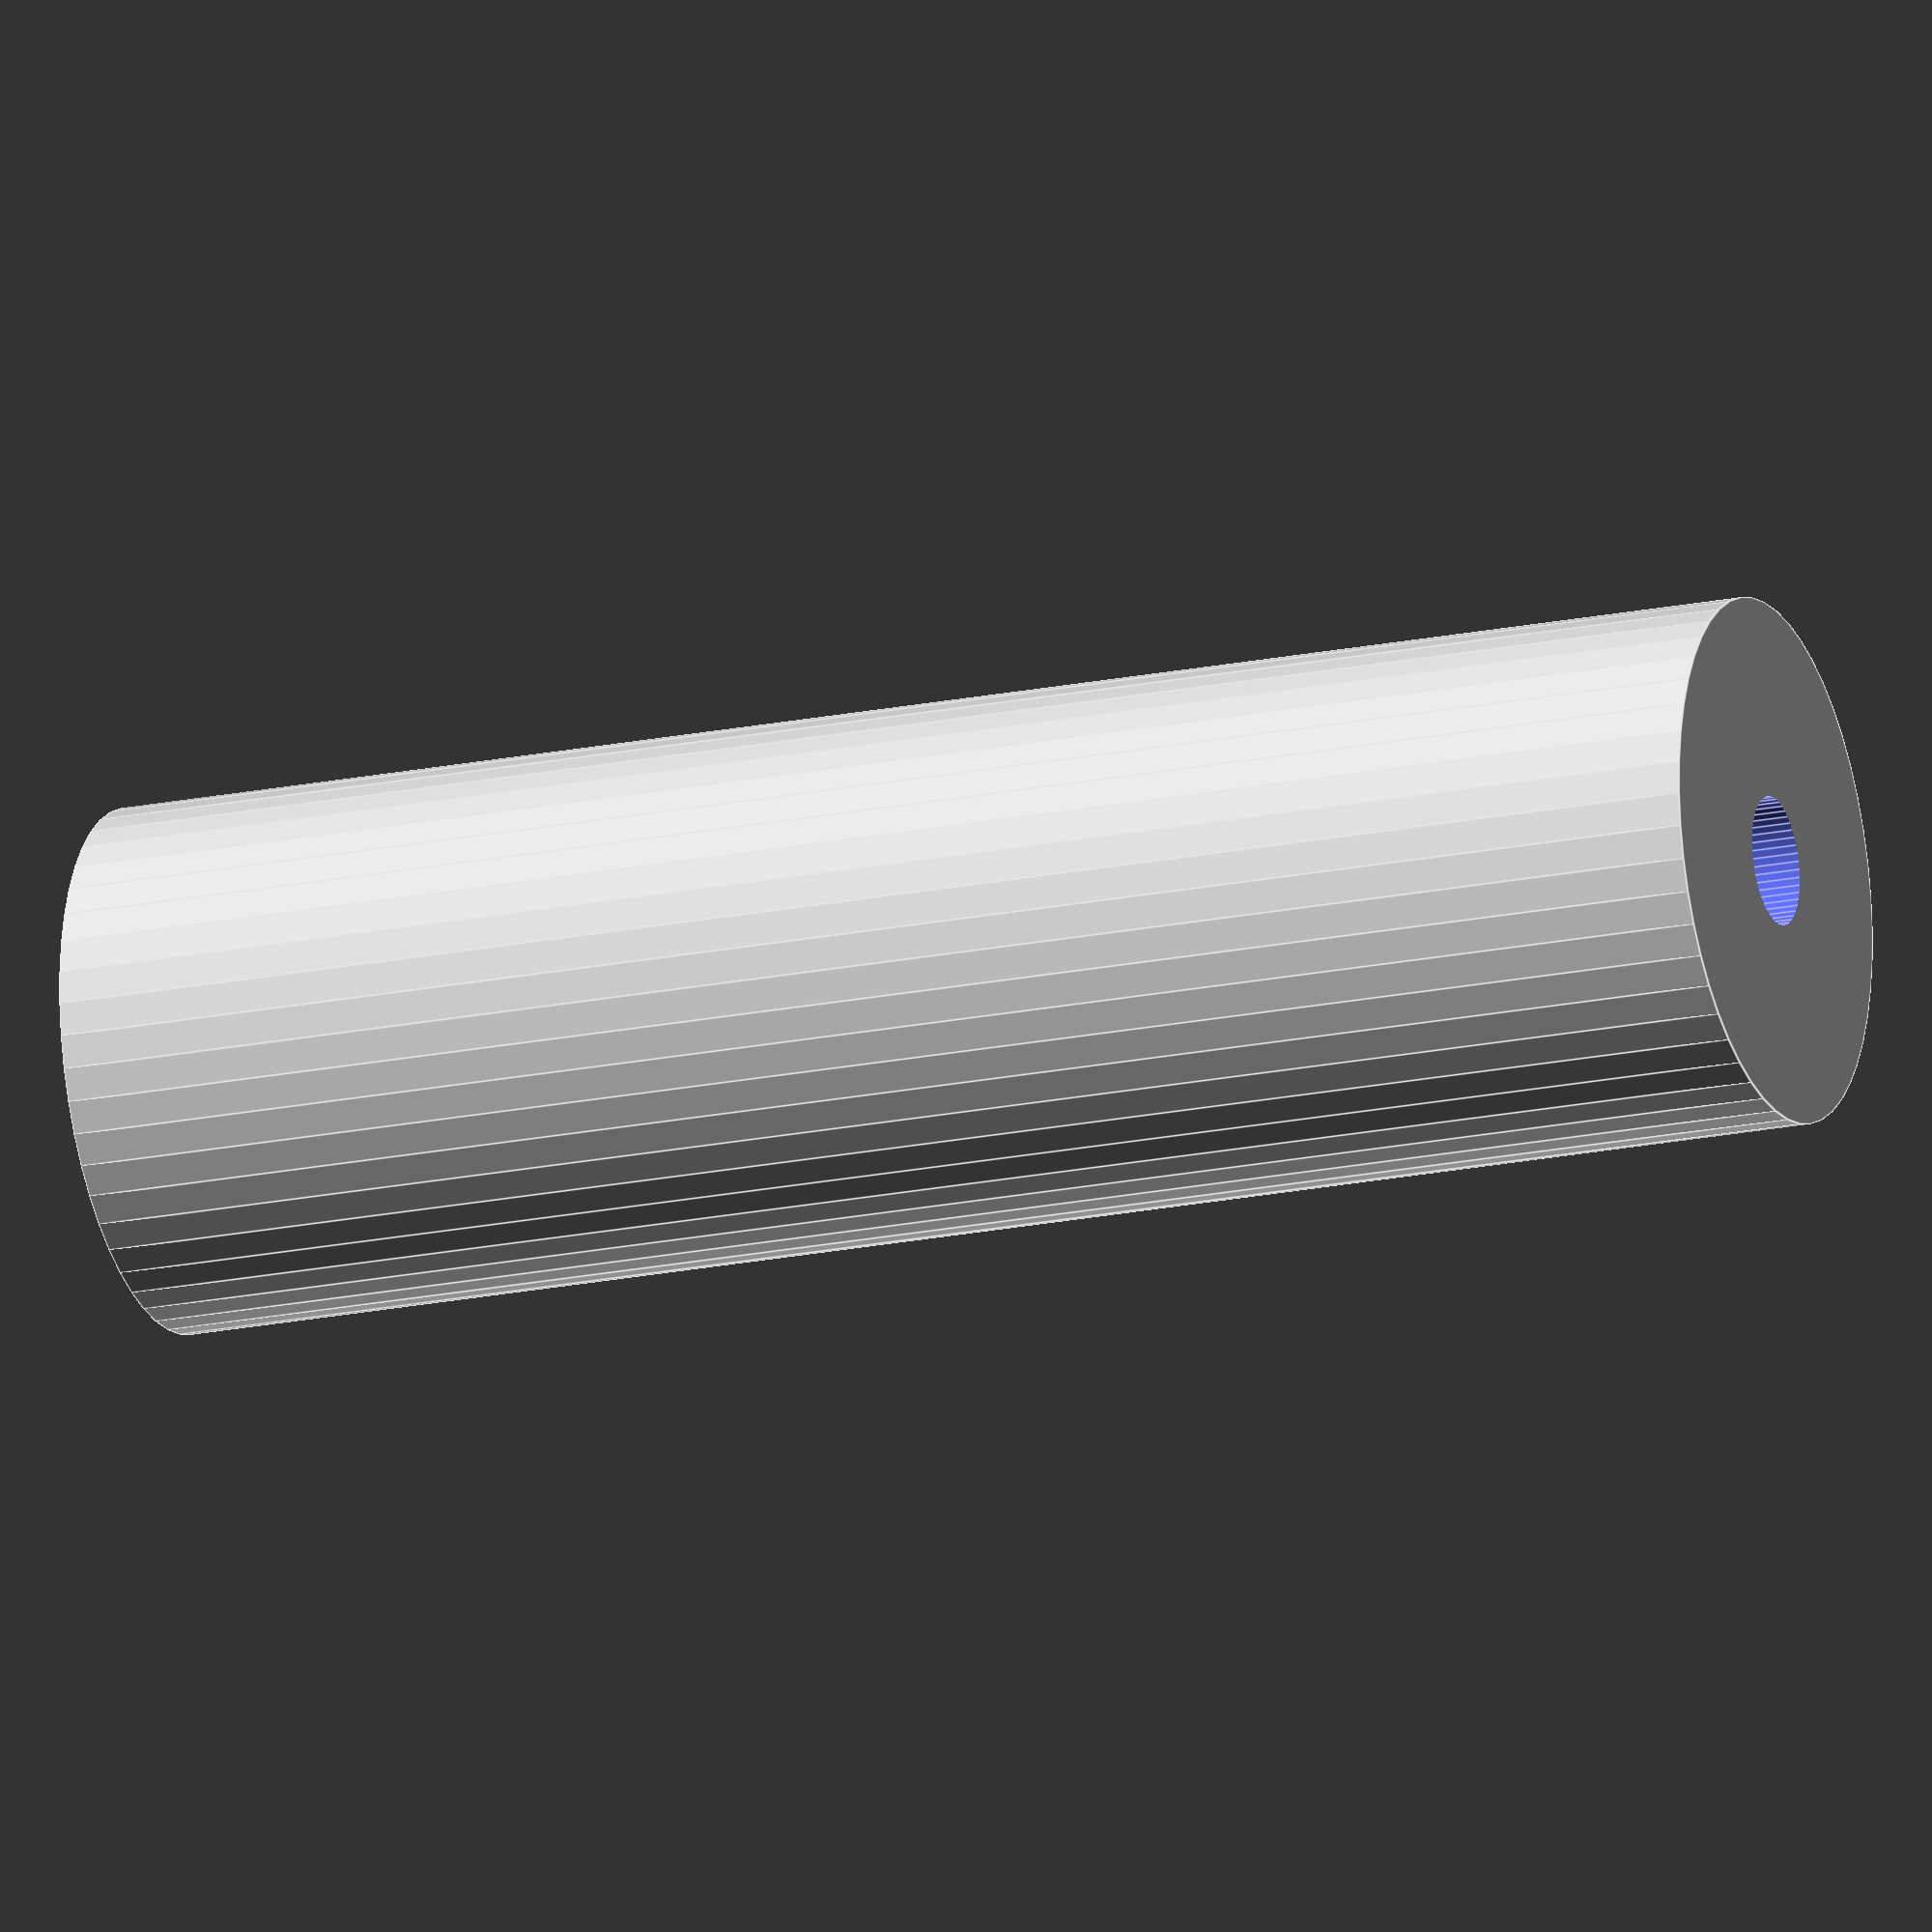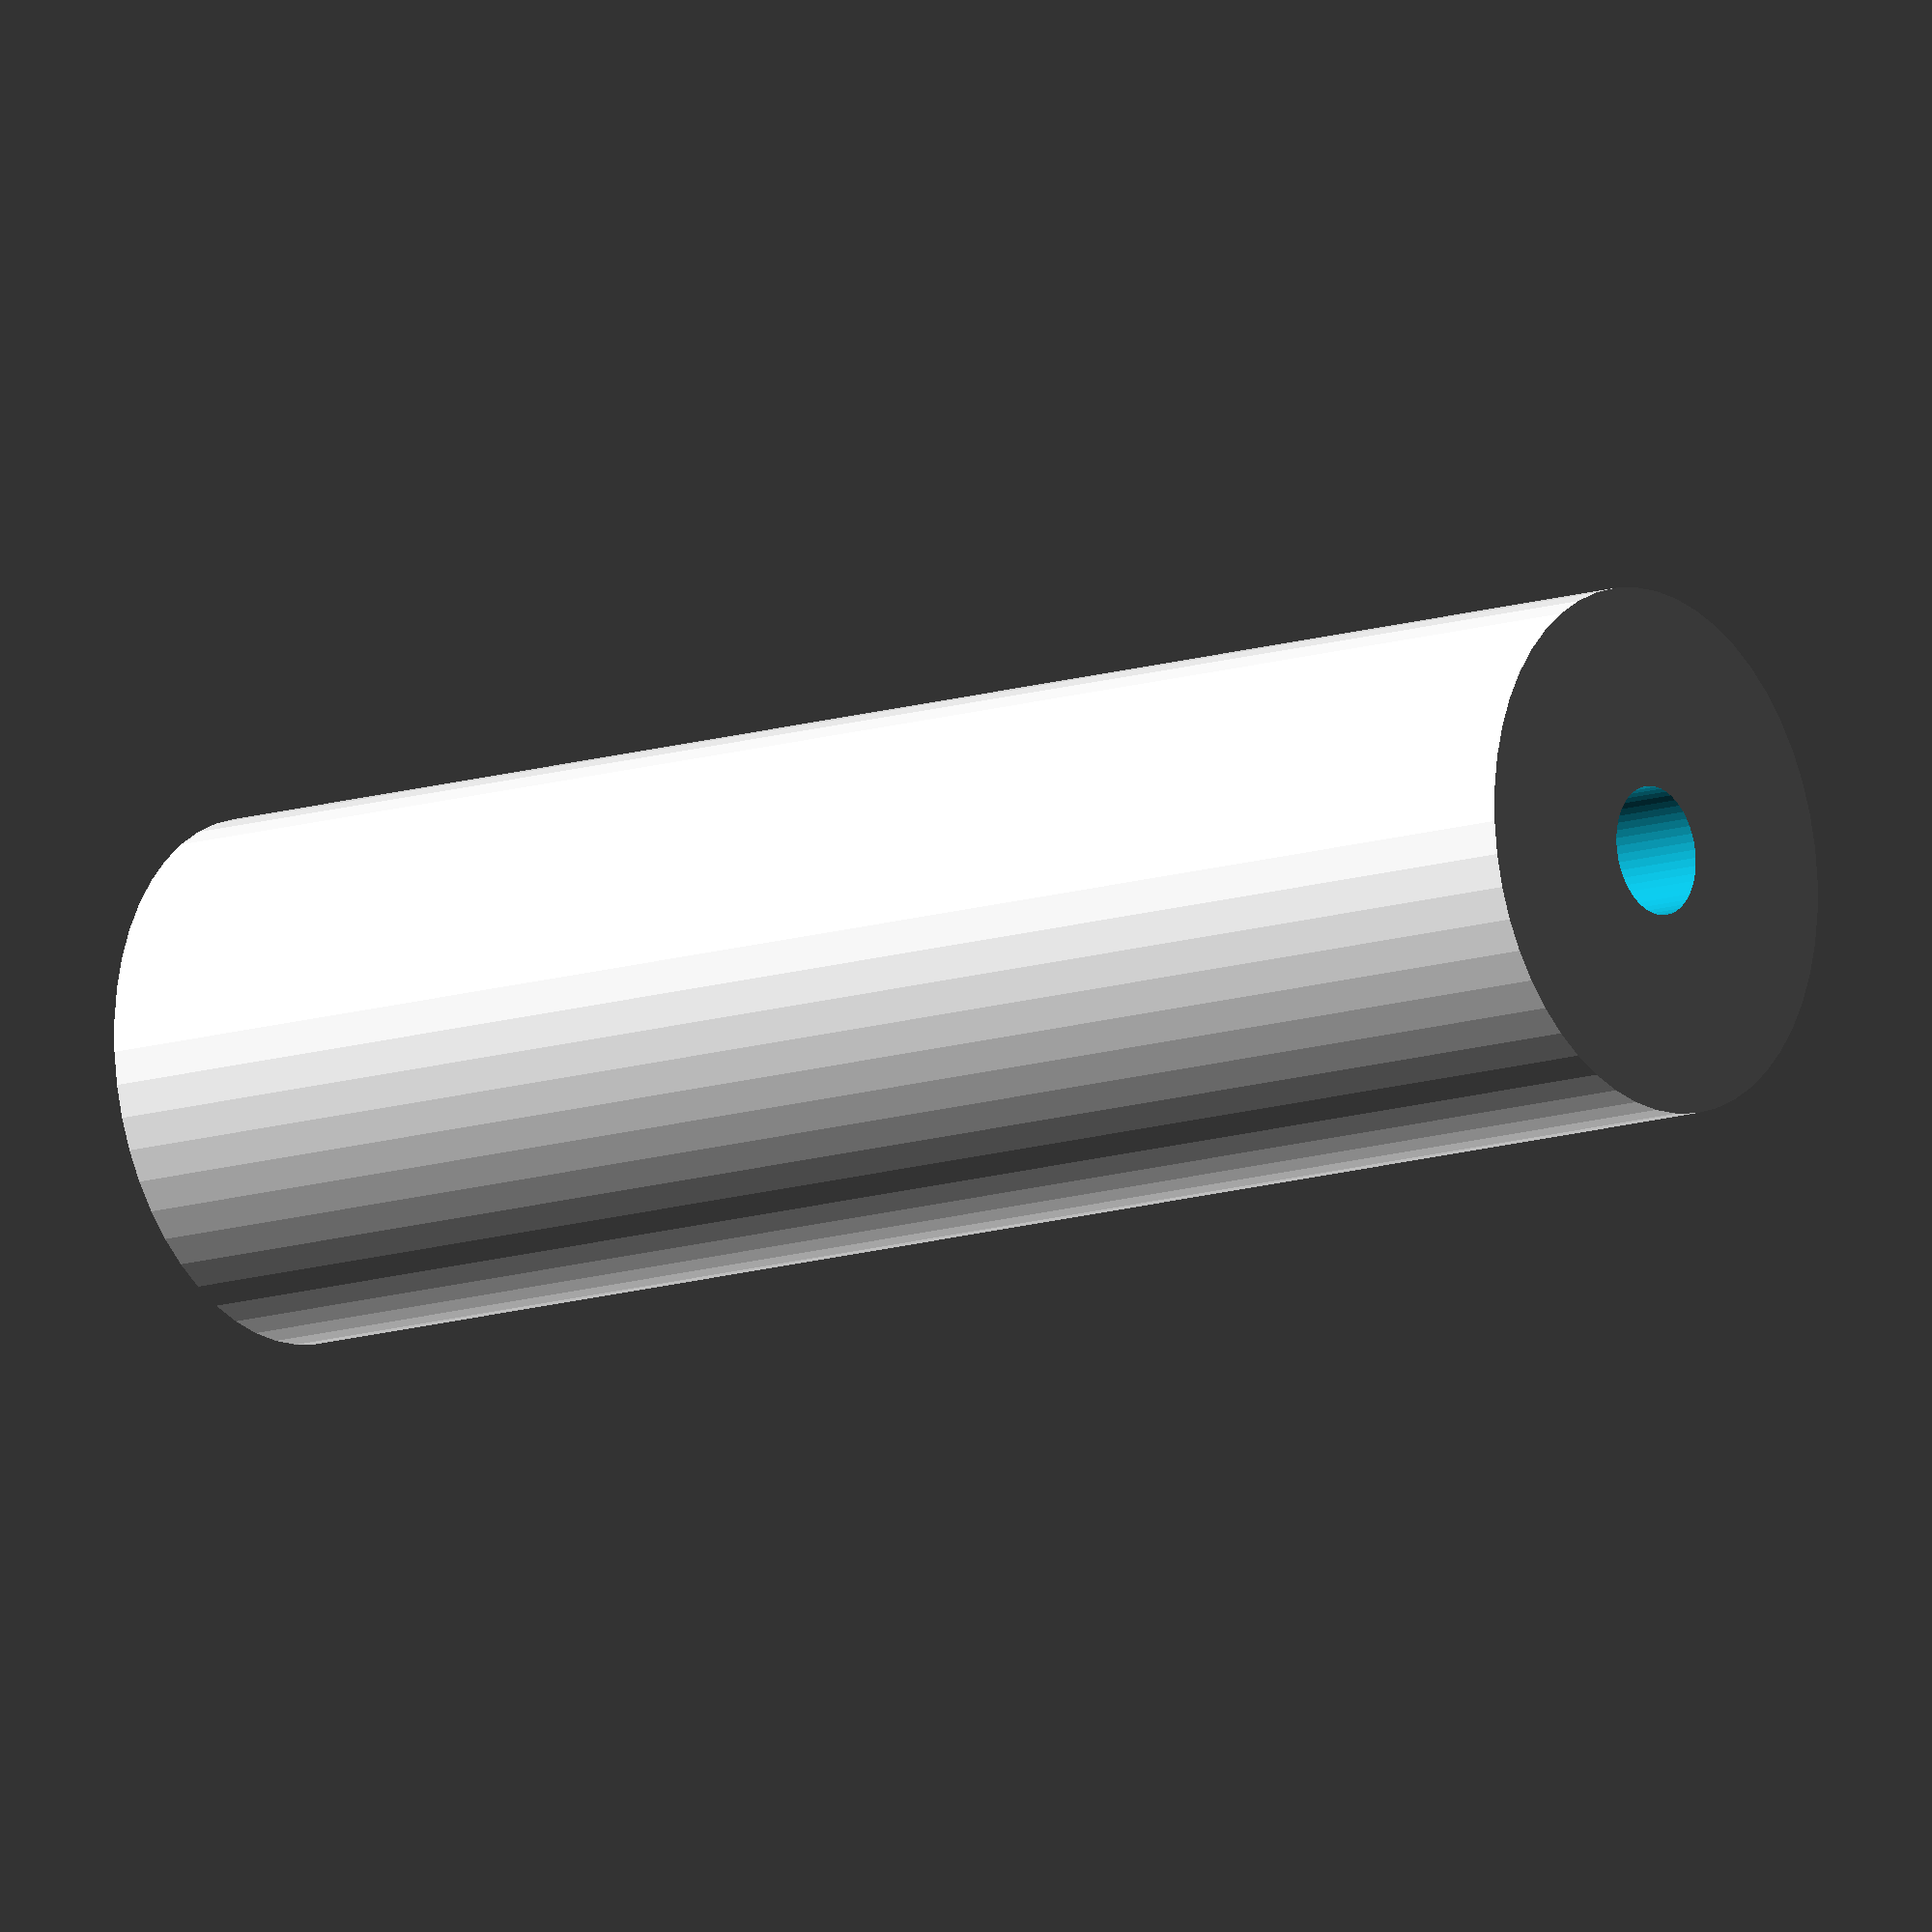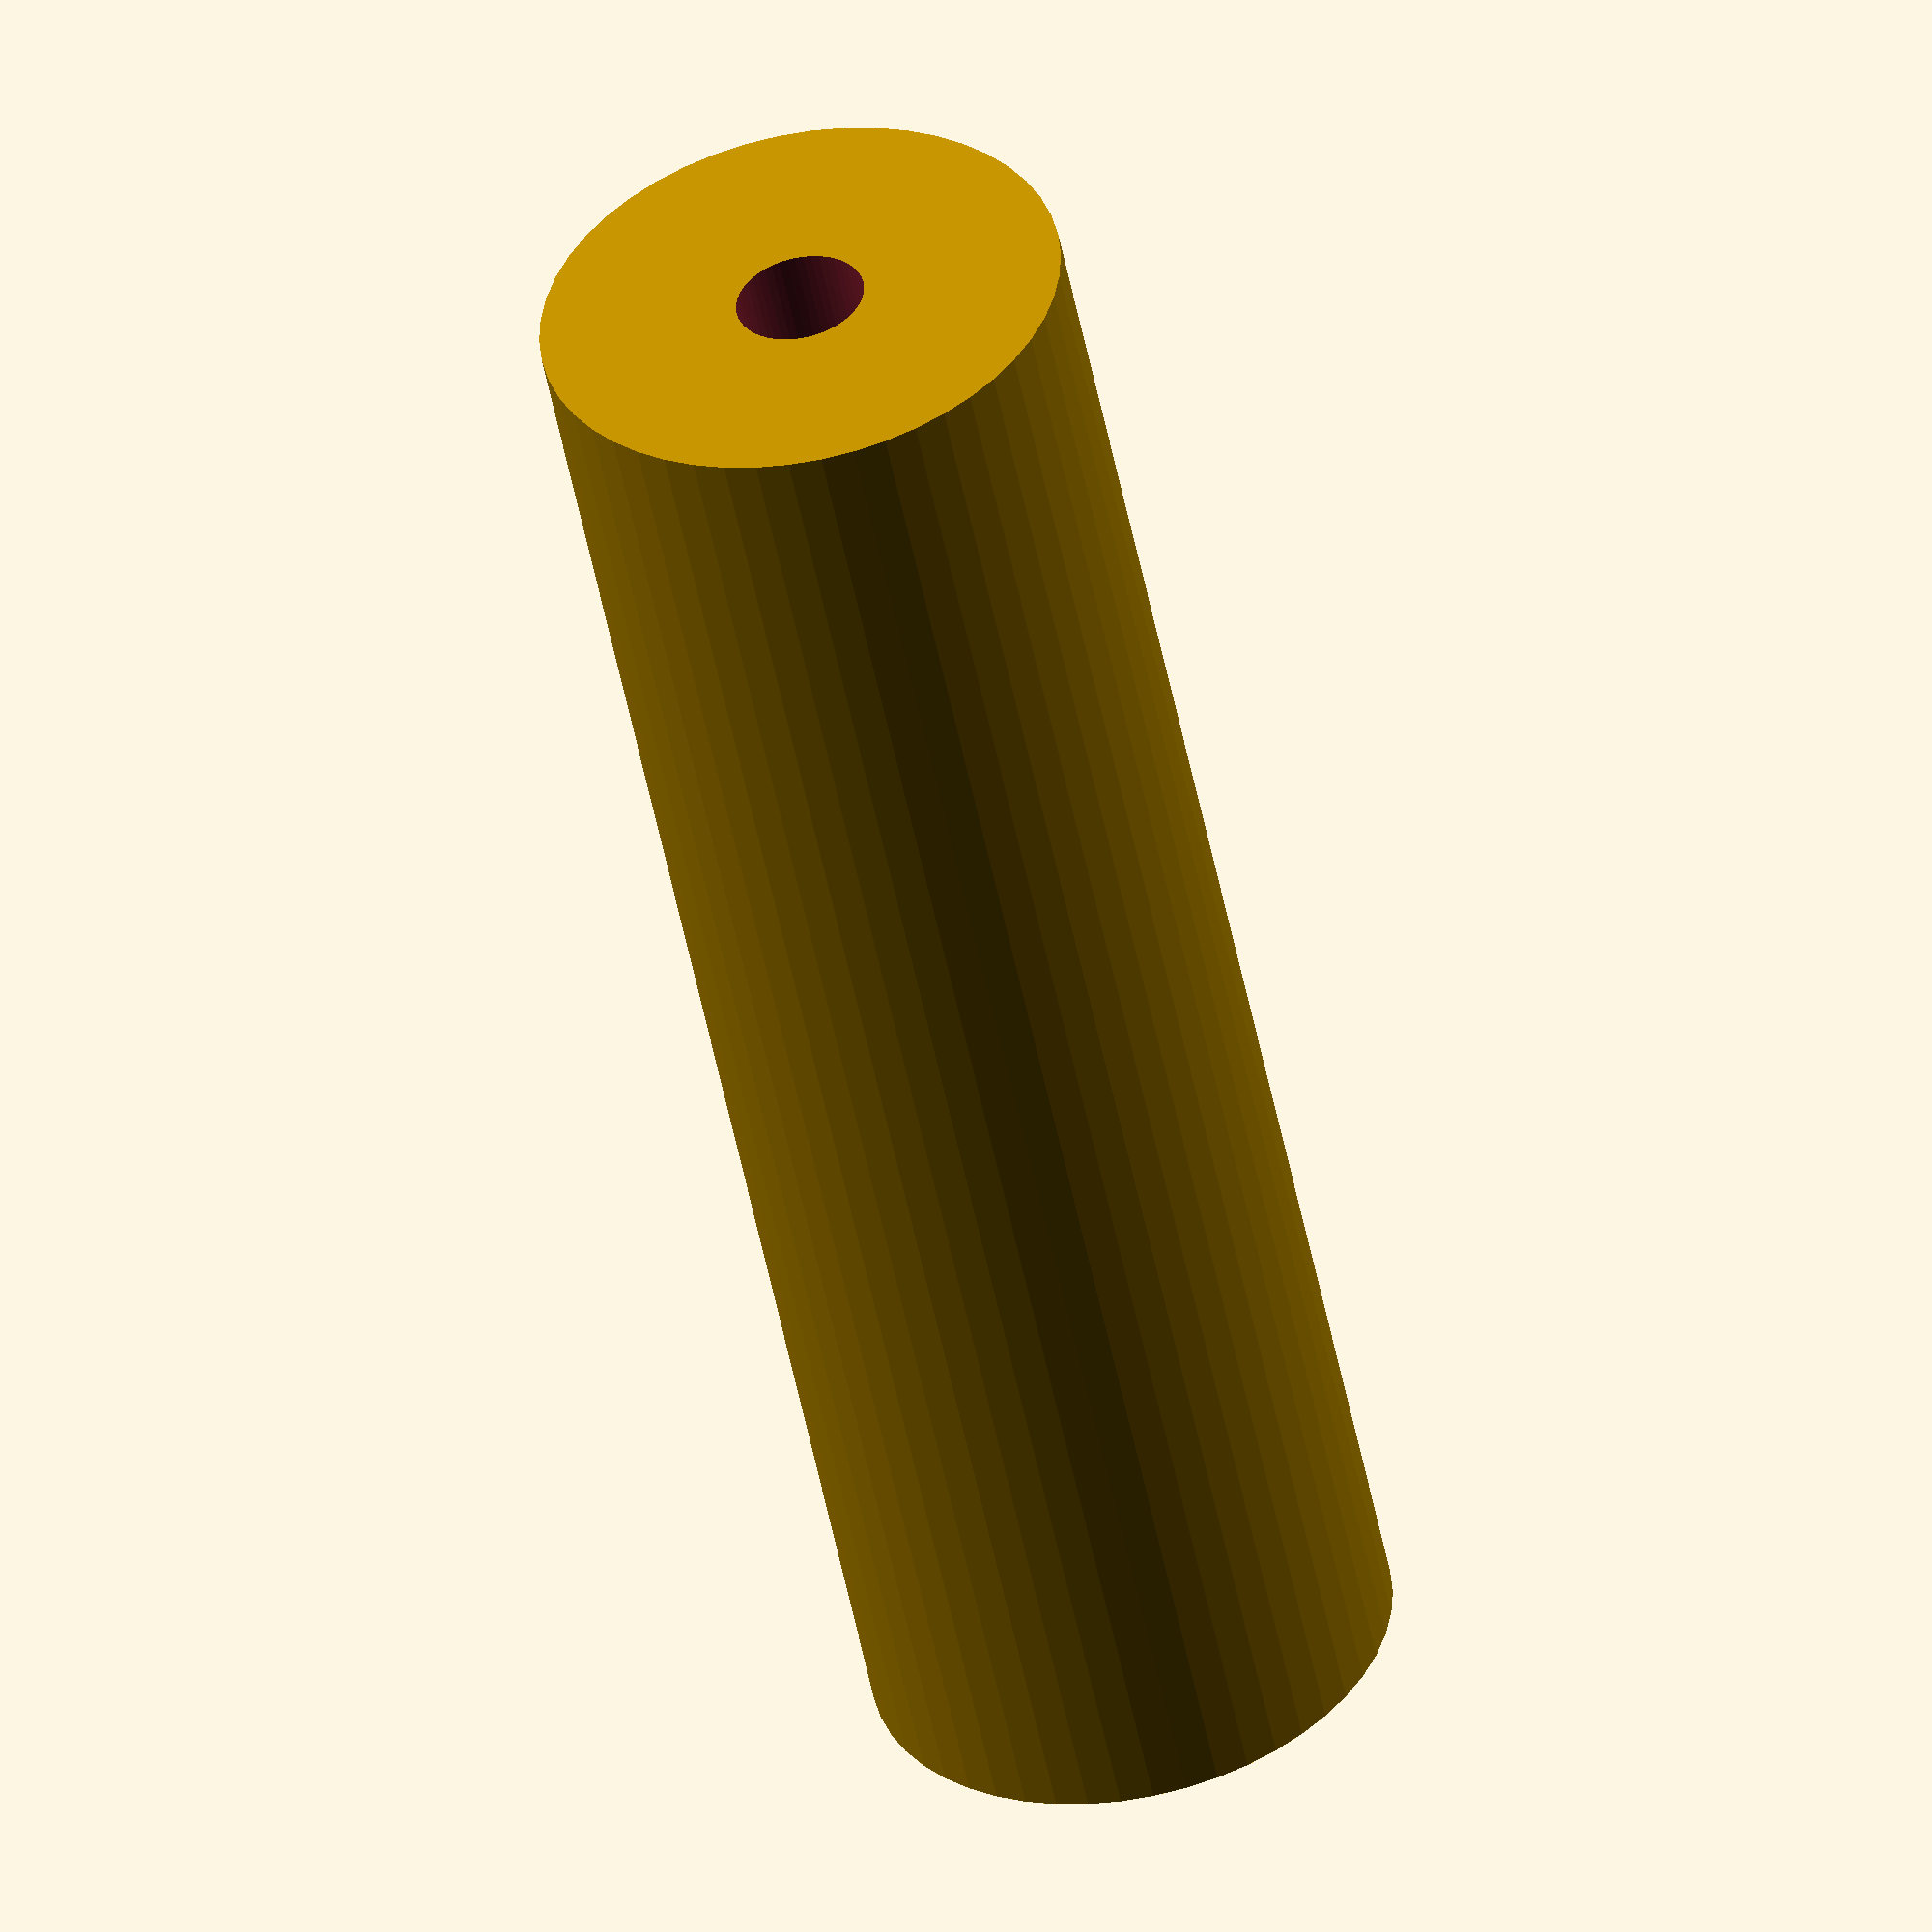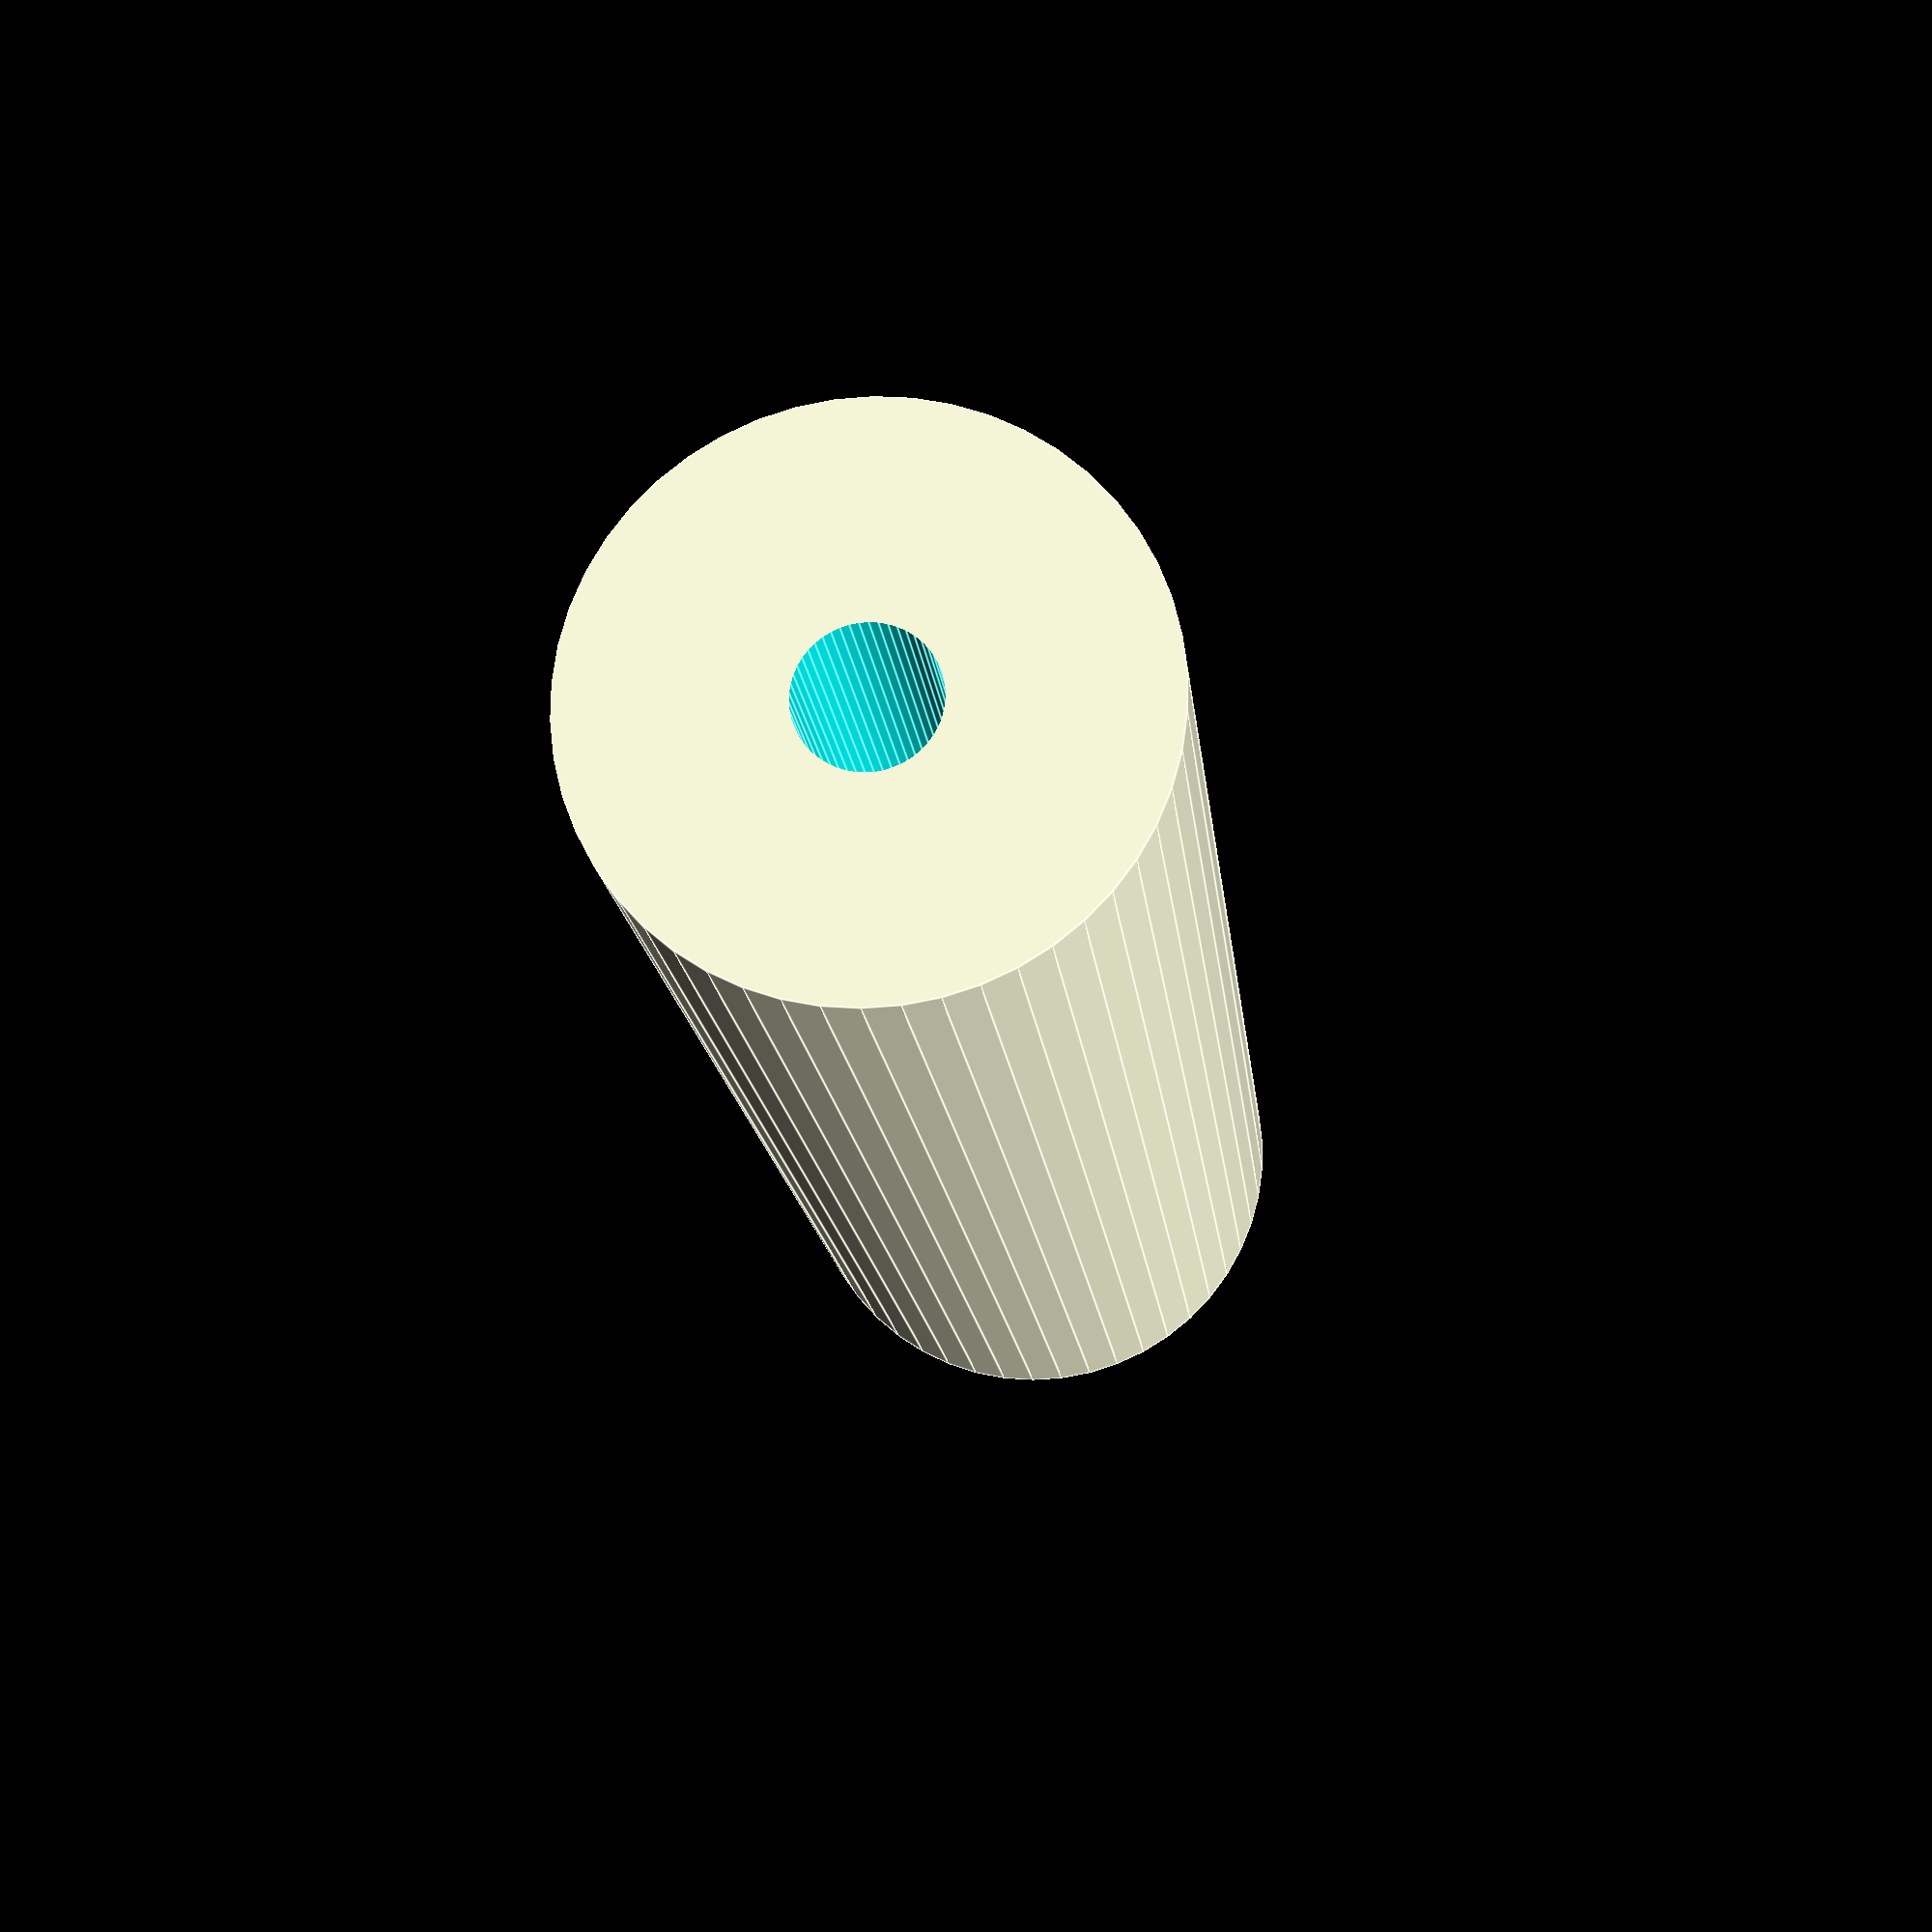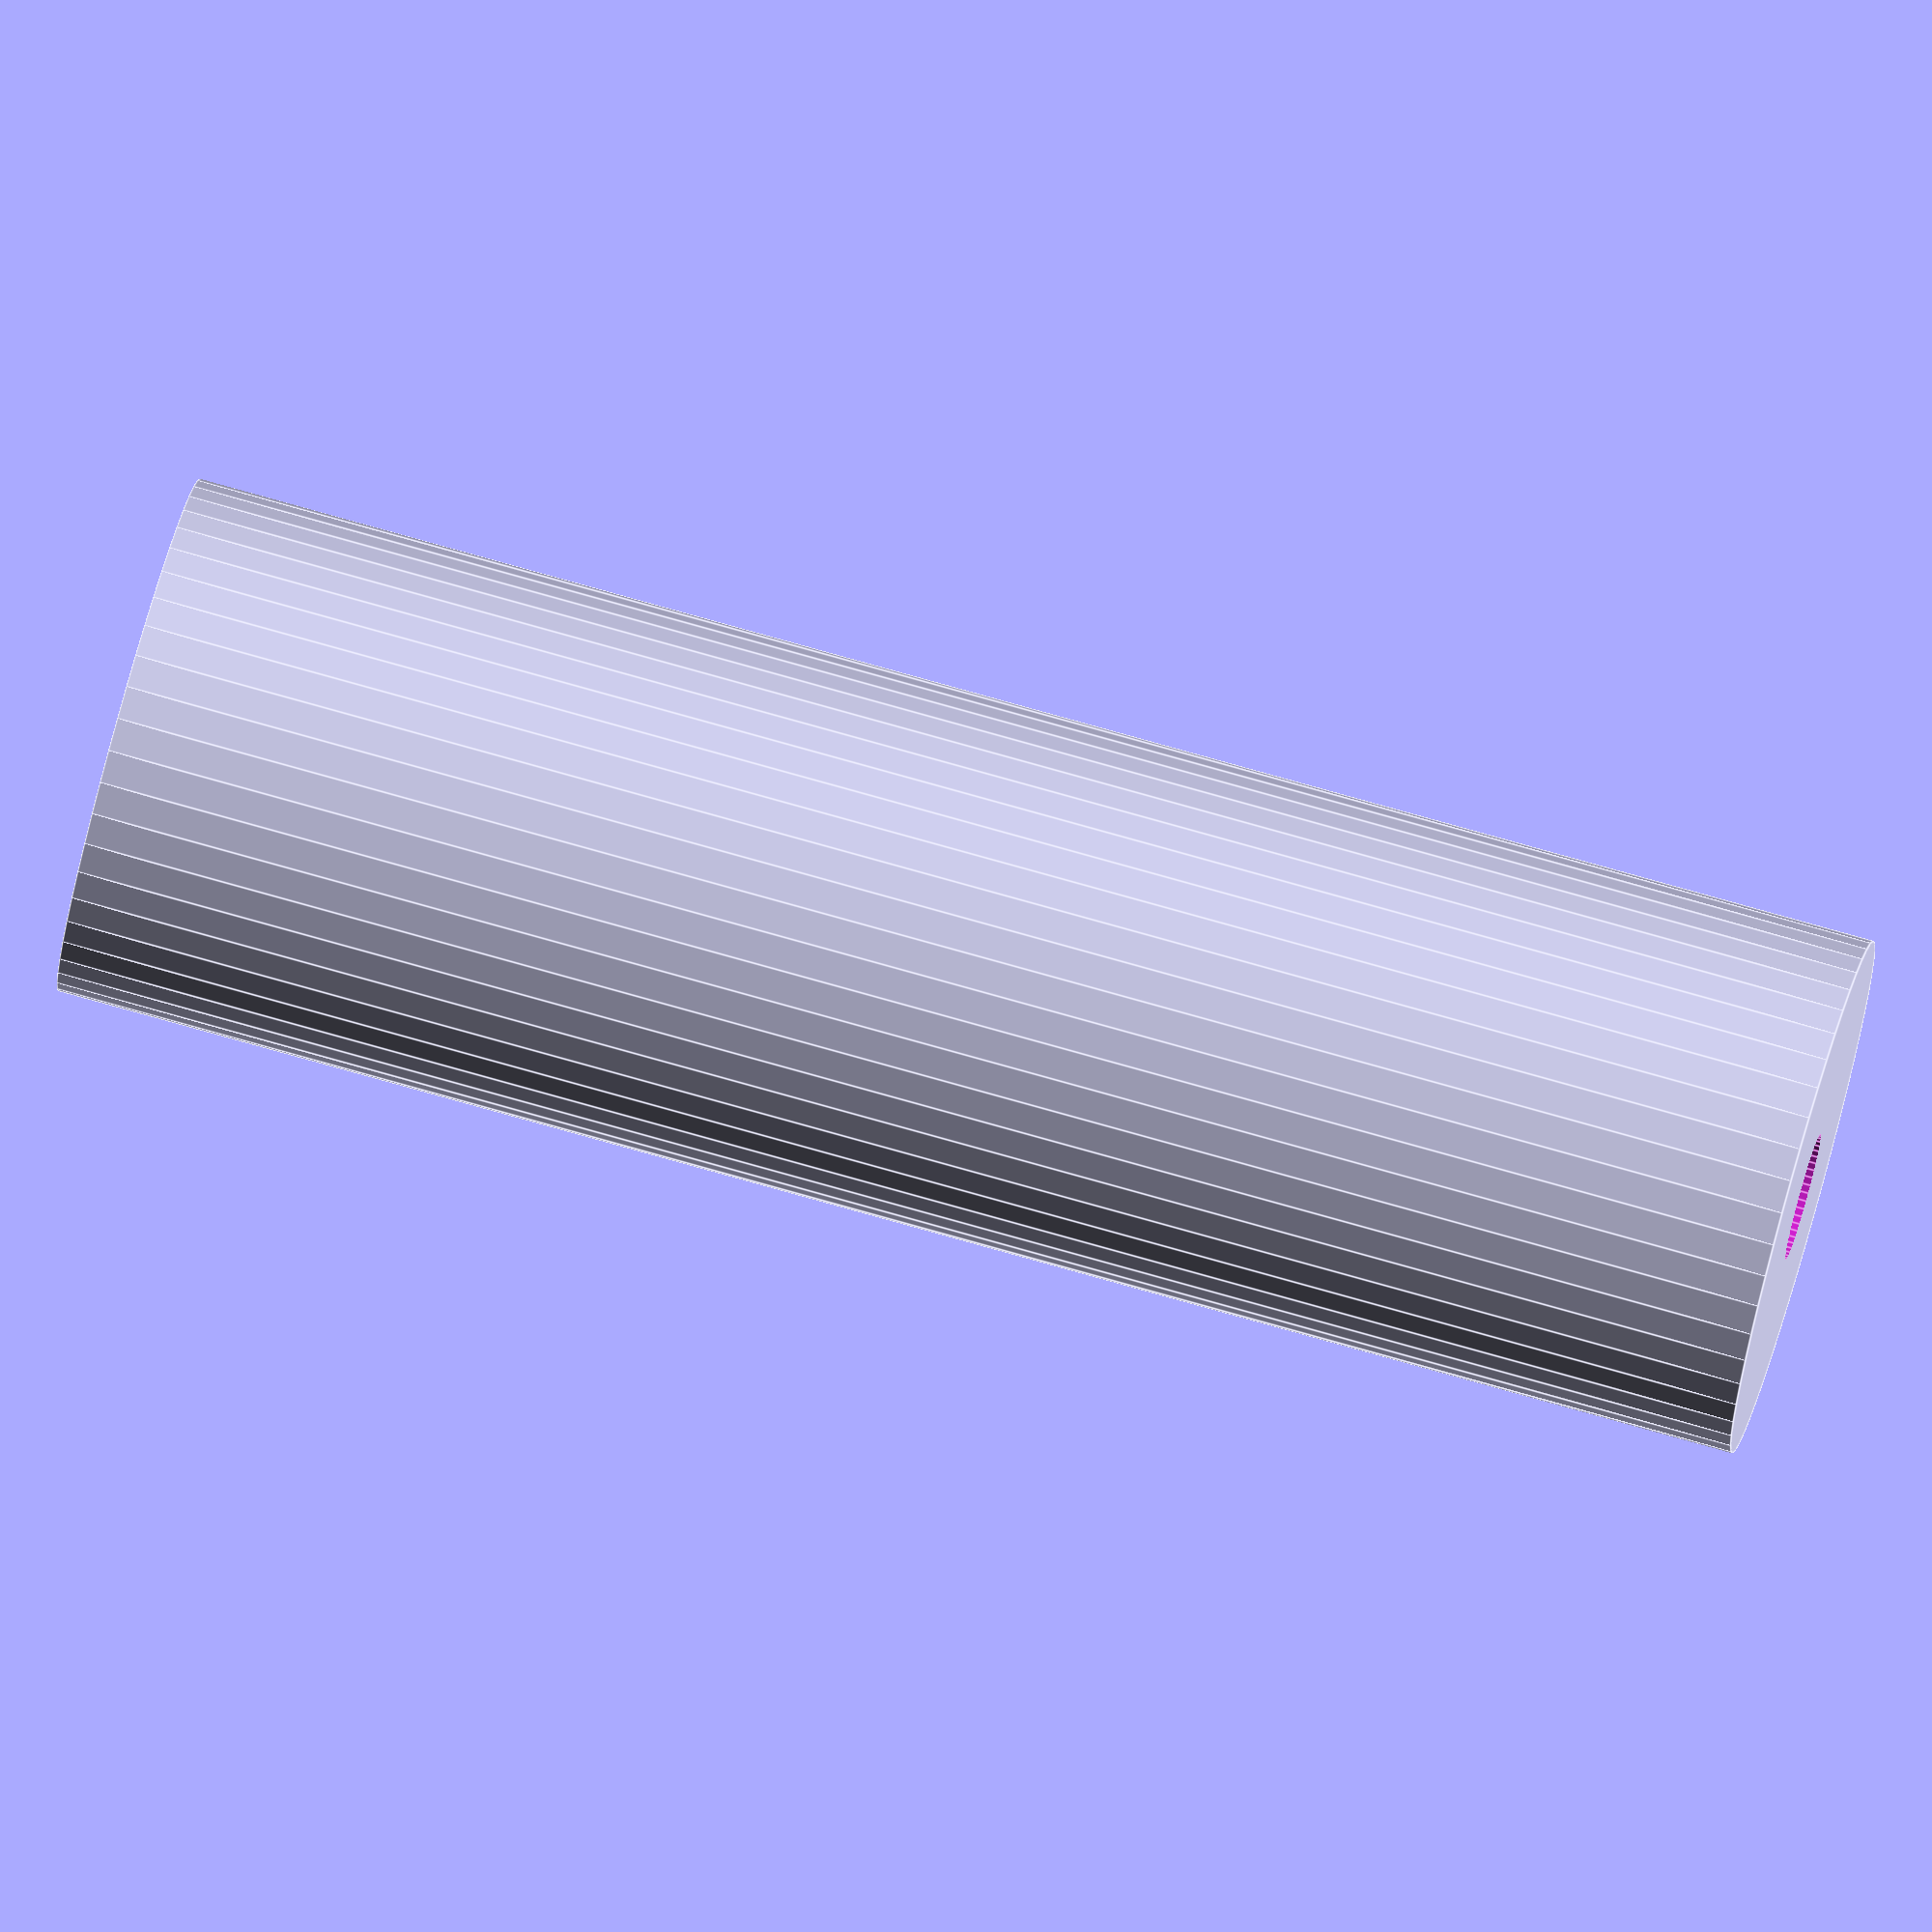
<openscad>
$fn = 50;


difference() {
	union() {
		translate(v = [0, 0, -18.0000000000]) {
			cylinder(h = 36, r = 5.5000000000);
		}
	}
	union() {
		translate(v = [0, 0, -100.0000000000]) {
			cylinder(h = 200, r = 1.3500000000);
		}
	}
}
</openscad>
<views>
elev=19.4 azim=132.8 roll=111.4 proj=o view=edges
elev=192.6 azim=176.4 roll=232.5 proj=o view=solid
elev=231.5 azim=101.9 roll=349.0 proj=o view=solid
elev=194.9 azim=89.1 roll=354.6 proj=p view=edges
elev=102.7 azim=325.3 roll=254.2 proj=o view=edges
</views>
